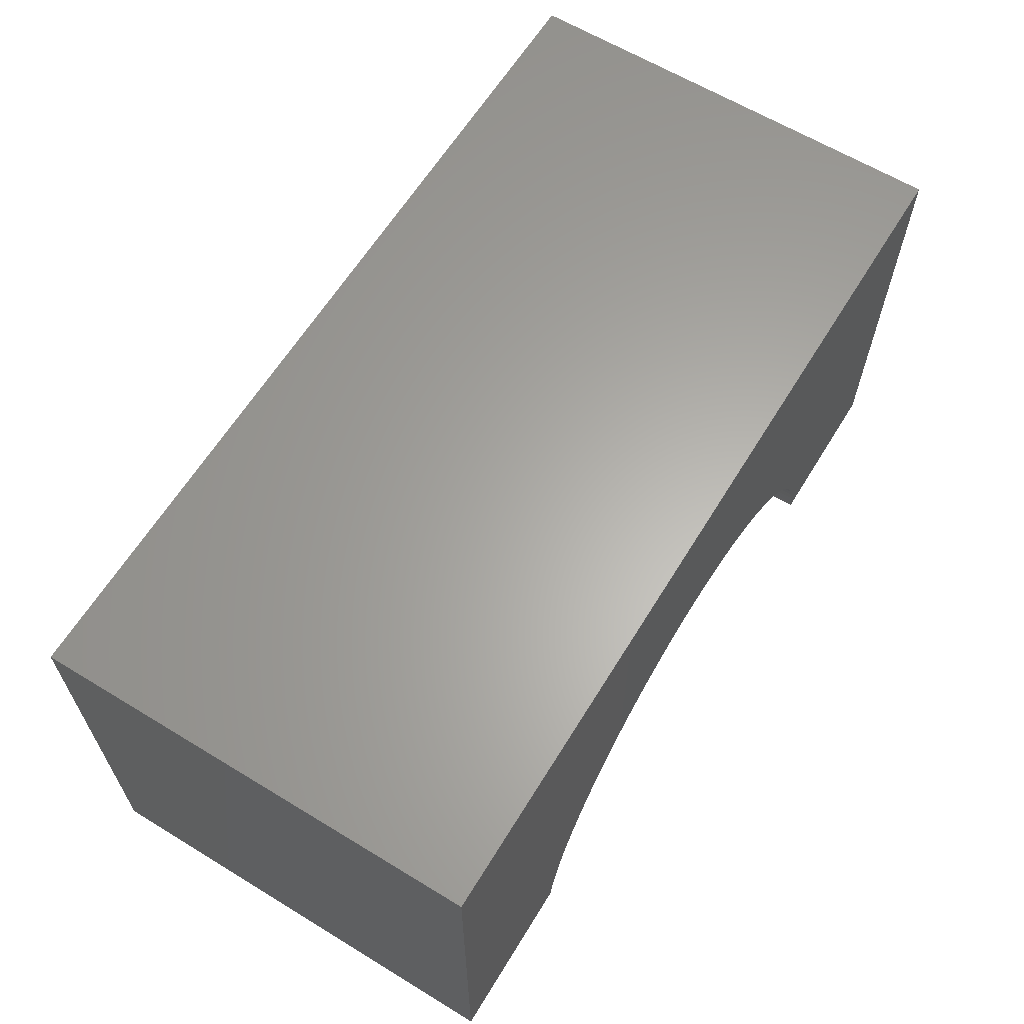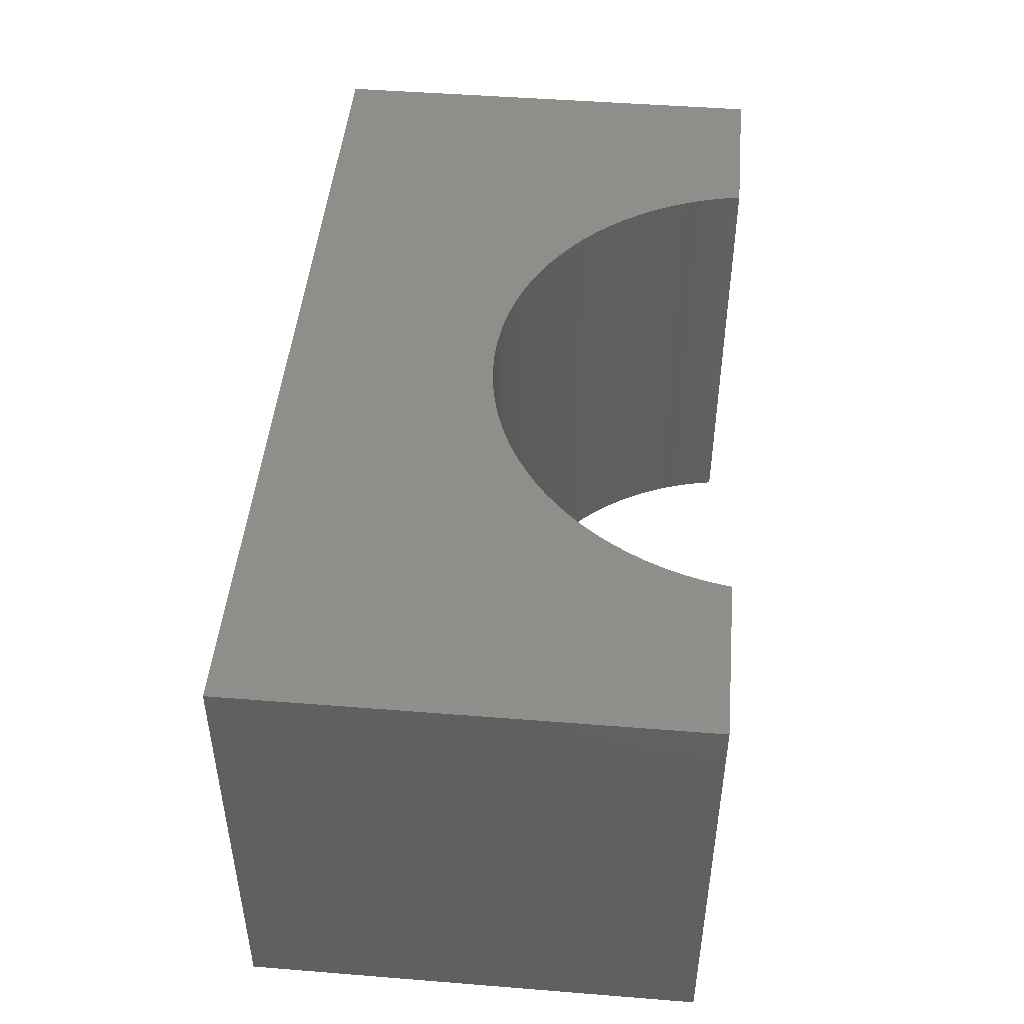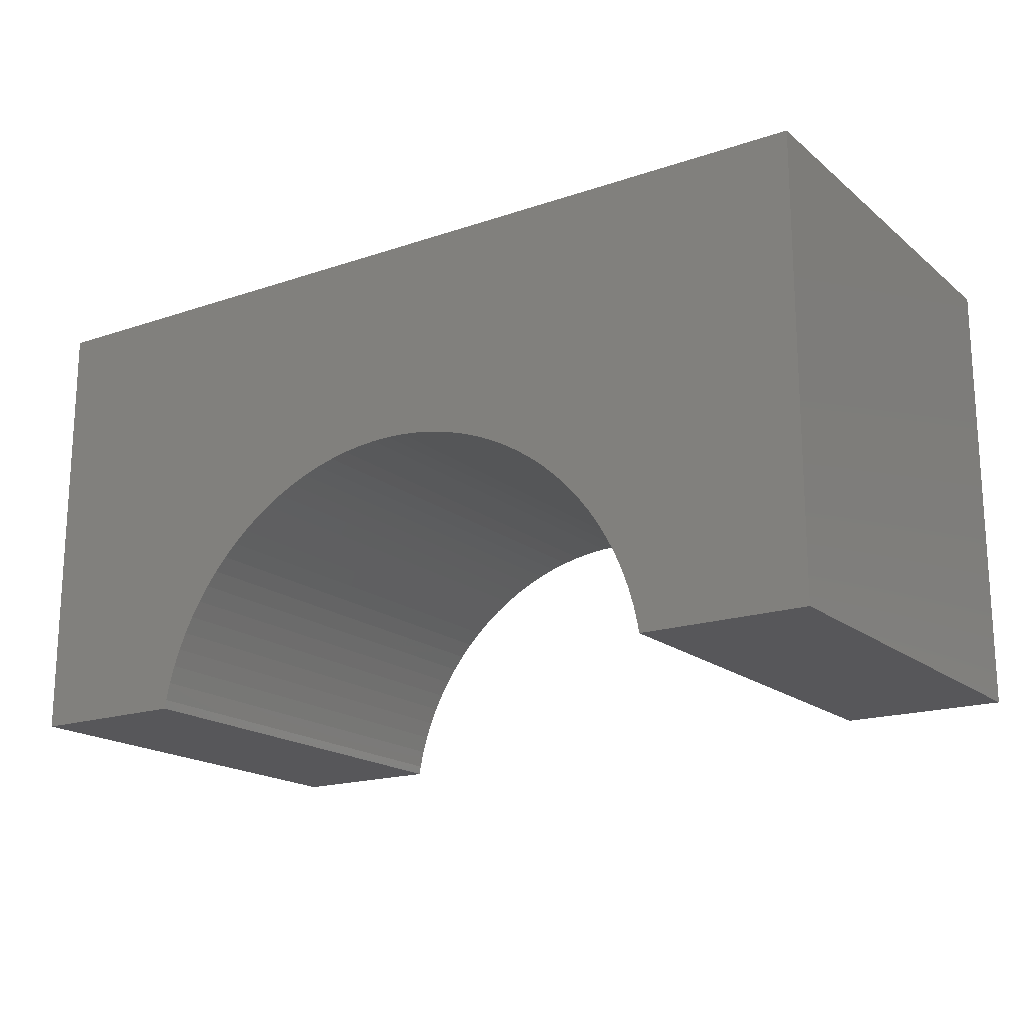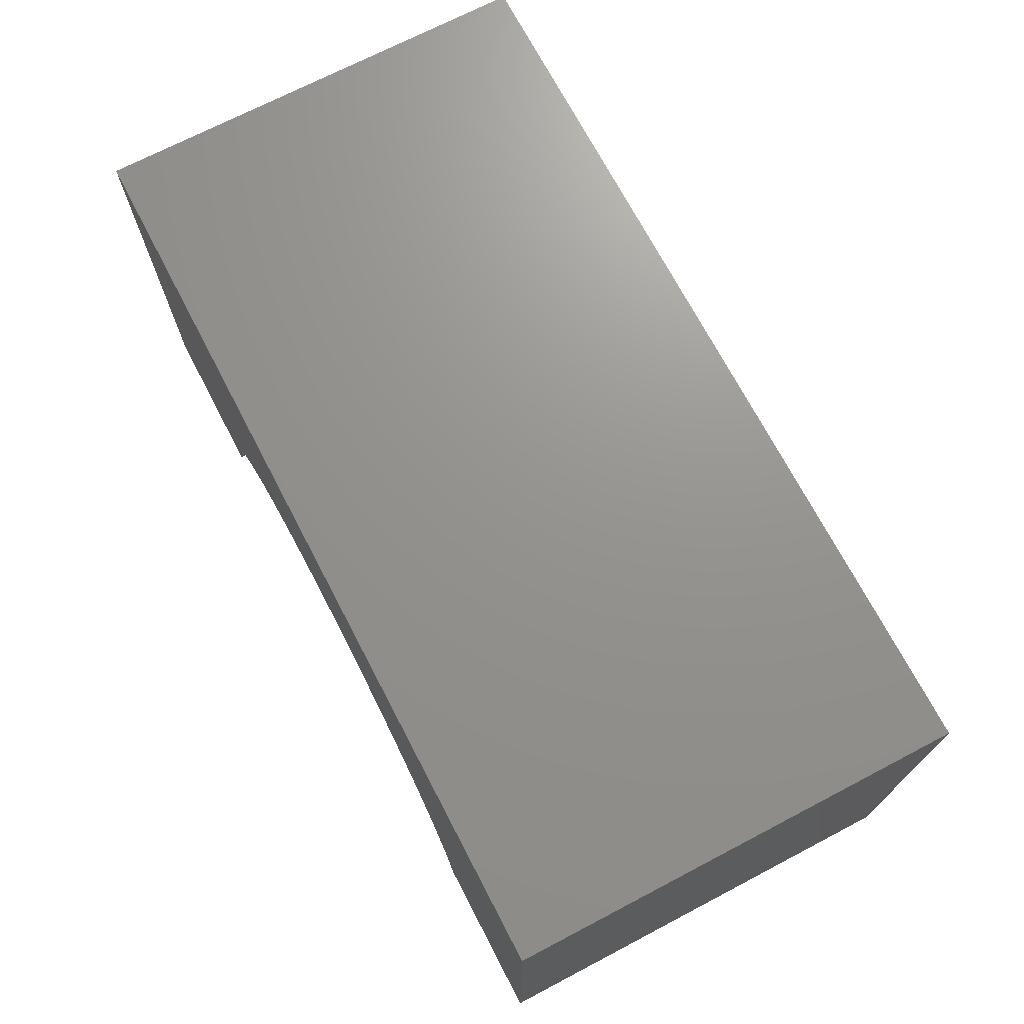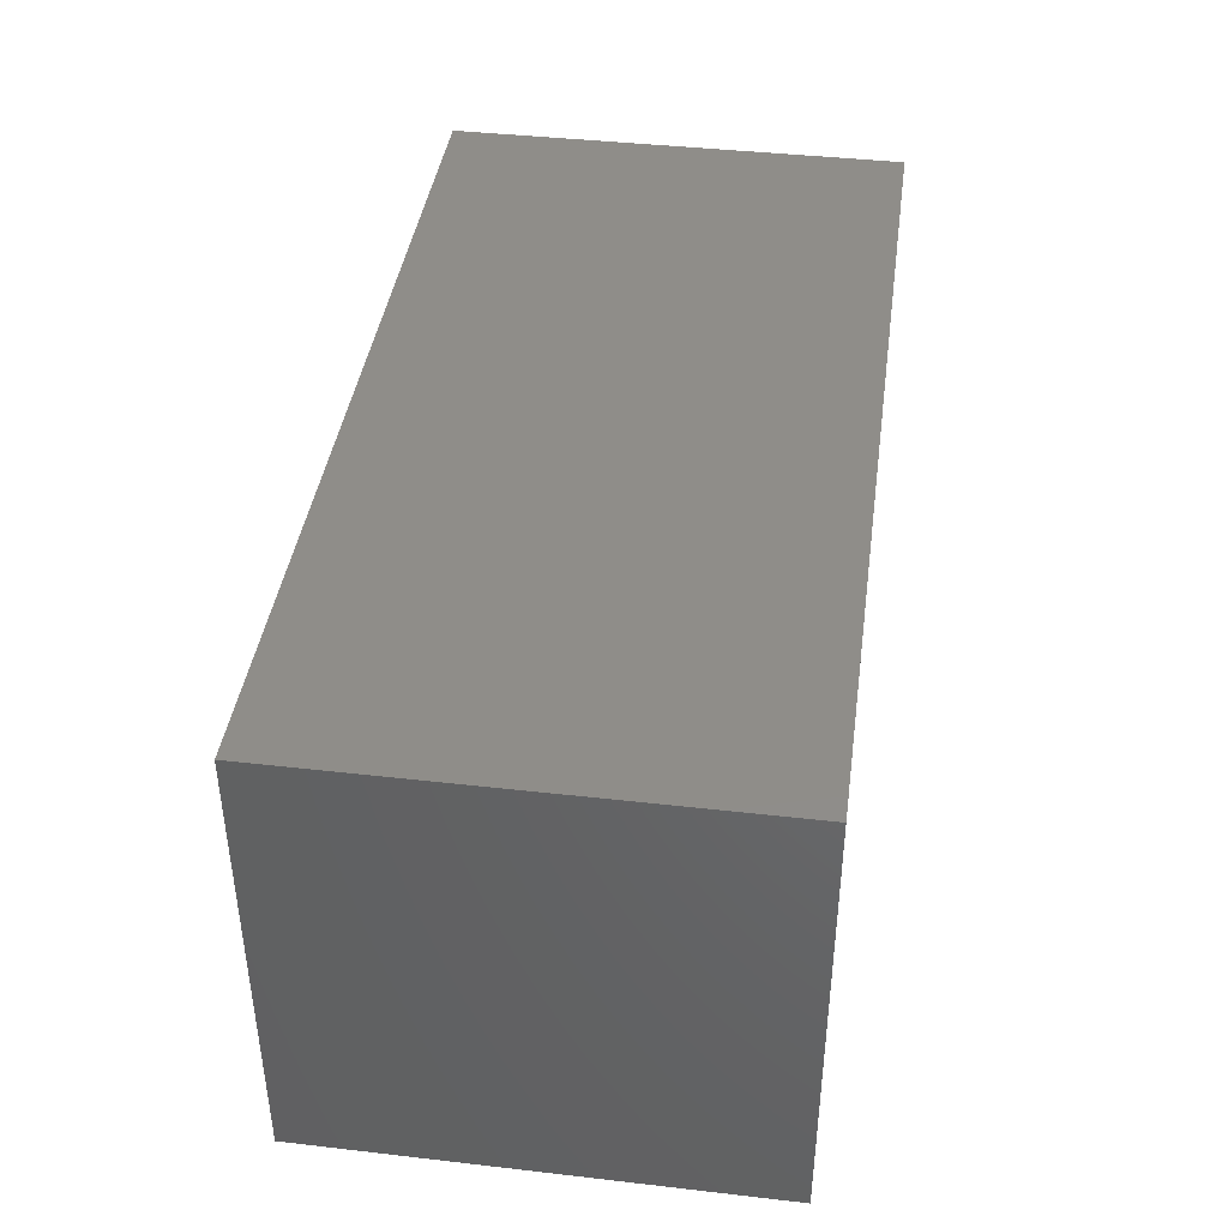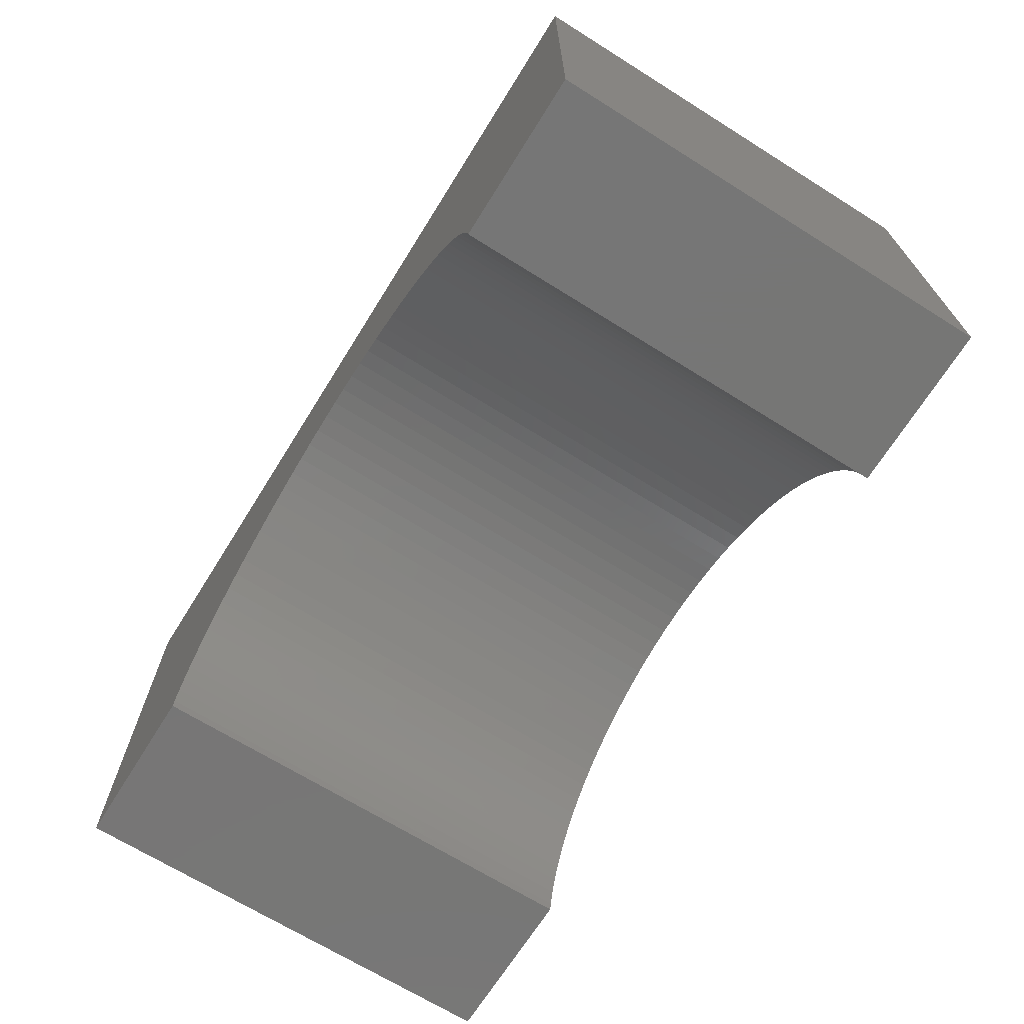
<metadata>
{"format":"stl","ext":"stl","renderer":"f3d","projection":"perspective","resolution":1024,"background":"white","views":[{"elev":63.0,"azim":121.6,"up":"+Z"},{"elev":46.8,"azim":95.2,"up":"+Y"},{"elev":-18.0,"azim":-146.5,"up":"+Z"},{"elev":71.2,"azim":-117.6,"up":"+Z"},{"elev":41.2,"azim":97.9,"up":"+Z"},{"elev":-68.8,"azim":-122.0,"up":"+Z"}]}
</metadata>
<code>
# stl→obj: 102 verts, 200 faces
v 5 -2.5 2.5
v 5 2.5 -2.5
v 5 2.5 2.5
v 5 -2.5 -2.5
v -5 2.5 2.5
v -5 -2.5 2.5
v 3.159 -2.5 -2.5
v 3.159 2.5 -2.5
v -5 -2.5 -2.5
v -3.159 2.5 -2.5
v -3.159 -2.5 -2.5
v -5 2.5 -2.5
v 0 2.5 0.2
v 0.2009 2.5 0.1937
v 0.4011 2.5 0.1748
v 0.5996 2.5 0.1433
v 0.7958 2.5 0.09947
v 0.9889 2.5 0.04338
v 1.178 2.5 -0.02471
v 1.362 2.5 -0.1046
v 1.542 2.5 -0.1958
v 1.715 2.5 -0.2982
v 1.881 2.5 -0.4111
v 2.04 2.5 -0.5344
v 2.191 2.5 -0.6673
v 2.333 2.5 -0.8094
v 2.466 2.5 -0.9602
v 2.589 2.5 -1.119
v 2.702 2.5 -1.285
v 2.804 2.5 -1.458
v 2.895 2.5 -1.638
v 2.975 2.5 -1.822
v 3.043 2.5 -2.011
v 3.099 2.5 -2.204
v 3.143 2.5 -2.4
v -0.2009 2.5 0.1937
v -0.4011 2.5 0.1748
v -0.5996 2.5 0.1433
v -0.7958 2.5 0.09947
v -0.9889 2.5 0.04338
v -1.178 2.5 -0.02471
v -1.362 2.5 -0.1046
v -1.542 2.5 -0.1958
v -1.715 2.5 -0.2982
v -1.881 2.5 -0.4111
v -2.04 2.5 -0.5344
v -2.191 2.5 -0.6673
v -2.333 2.5 -0.8094
v -2.466 2.5 -0.9602
v -2.589 2.5 -1.119
v -2.702 2.5 -1.285
v -2.804 2.5 -1.458
v -2.895 2.5 -1.638
v -2.975 2.5 -1.822
v -3.043 2.5 -2.011
v -3.099 2.5 -2.204
v -3.143 2.5 -2.4
v 0 -2.5 0.2
v -0.2009 -2.5 0.1937
v -0.4011 -2.5 0.1748
v -0.5996 -2.5 0.1433
v -0.7958 -2.5 0.09947
v -0.9889 -2.5 0.04338
v -1.178 -2.5 -0.02471
v -1.362 -2.5 -0.1046
v -1.542 -2.5 -0.1958
v -1.715 -2.5 -0.2982
v -1.881 -2.5 -0.4111
v -2.04 -2.5 -0.5344
v -2.191 -2.5 -0.6673
v -2.333 -2.5 -0.8094
v -2.466 -2.5 -0.9602
v -2.589 -2.5 -1.119
v -2.702 -2.5 -1.285
v -2.804 -2.5 -1.458
v -2.895 -2.5 -1.638
v -2.975 -2.5 -1.822
v -3.043 -2.5 -2.011
v -3.099 -2.5 -2.204
v -3.143 -2.5 -2.4
v 0.2009 -2.5 0.1937
v 0.4011 -2.5 0.1748
v 0.5996 -2.5 0.1433
v 0.7958 -2.5 0.09947
v 0.9889 -2.5 0.04338
v 1.178 -2.5 -0.02471
v 1.362 -2.5 -0.1046
v 1.542 -2.5 -0.1958
v 1.715 -2.5 -0.2982
v 1.881 -2.5 -0.4111
v 2.04 -2.5 -0.5344
v 2.191 -2.5 -0.6673
v 2.333 -2.5 -0.8094
v 2.466 -2.5 -0.9602
v 2.589 -2.5 -1.119
v 2.702 -2.5 -1.285
v 2.804 -2.5 -1.458
v 2.895 -2.5 -1.638
v 2.975 -2.5 -1.822
v 3.043 -2.5 -2.011
v 3.099 -2.5 -2.204
v 3.143 -2.5 -2.4
f 1 2 3
f 2 1 4
f 5 1 3
f 1 5 6
f 7 2 4
f 2 7 8
f 9 10 11
f 10 9 12
f 9 5 12
f 5 9 6
f 3 13 5
f 3 14 13
f 3 15 14
f 3 16 15
f 3 17 16
f 3 18 17
f 3 19 18
f 3 20 19
f 3 21 20
f 3 22 21
f 3 23 22
f 3 24 23
f 3 25 24
f 3 26 25
f 3 27 26
f 3 28 27
f 3 29 28
f 2 29 3
f 29 2 30
f 30 2 31
f 31 2 32
f 32 2 33
f 33 2 34
f 34 2 35
f 35 2 8
f 36 5 13
f 37 5 36
f 38 5 37
f 39 5 38
f 40 5 39
f 41 5 40
f 42 5 41
f 43 5 42
f 44 5 43
f 45 5 44
f 46 5 45
f 47 5 46
f 48 5 47
f 49 5 48
f 50 5 49
f 51 5 50
f 12 51 52
f 12 52 53
f 12 53 54
f 12 54 55
f 12 55 56
f 12 56 57
f 12 57 10
f 51 12 5
f 6 58 1
f 6 59 58
f 6 60 59
f 6 61 60
f 6 62 61
f 6 63 62
f 6 64 63
f 6 65 64
f 6 66 65
f 6 67 66
f 6 68 67
f 6 69 68
f 6 70 69
f 6 71 70
f 6 72 71
f 6 73 72
f 6 74 73
f 9 74 6
f 74 9 75
f 75 9 76
f 76 9 77
f 77 9 78
f 78 9 79
f 79 9 80
f 80 9 11
f 81 1 58
f 82 1 81
f 83 1 82
f 84 1 83
f 85 1 84
f 86 1 85
f 87 1 86
f 88 1 87
f 89 1 88
f 90 1 89
f 91 1 90
f 92 1 91
f 93 1 92
f 94 1 93
f 95 1 94
f 96 1 95
f 4 96 97
f 4 97 98
f 4 98 99
f 4 99 100
f 4 100 101
f 4 101 102
f 4 102 7
f 96 4 1
f 101 33 34
f 33 101 100
f 91 25 92
f 25 91 24
f 7 35 8
f 35 7 102
f 100 32 33
f 32 100 99
f 72 50 49
f 50 72 73
f 99 31 32
f 31 99 98
f 59 13 58
f 13 59 36
f 73 51 50
f 51 73 74
f 88 22 89
f 22 88 21
f 89 23 90
f 23 89 22
f 63 39 62
f 39 63 40
f 95 27 28
f 27 95 94
f 62 38 61
f 38 62 39
f 102 34 35
f 34 102 101
f 97 29 30
f 29 97 96
f 96 28 29
f 28 96 95
f 85 19 86
f 19 85 18
f 64 40 63
f 40 64 41
f 78 56 55
f 56 78 79
f 76 54 53
f 54 76 77
f 83 17 84
f 17 83 16
f 60 36 59
f 36 60 37
f 68 44 67
f 44 68 45
f 87 21 88
f 21 87 20
f 98 30 31
f 30 98 97
f 77 55 54
f 55 77 78
f 67 43 66
f 43 67 44
f 61 37 60
f 37 61 38
f 79 57 56
f 57 79 80
f 74 52 51
f 52 74 75
f 86 20 87
f 20 86 19
f 93 25 26
f 25 93 92
f 70 48 47
f 48 70 71
f 82 16 83
f 16 82 15
f 81 15 82
f 15 81 14
f 90 24 91
f 24 90 23
f 69 45 68
f 45 69 46
f 65 41 64
f 41 65 42
f 70 46 69
f 46 70 47
f 80 10 57
f 10 80 11
f 94 26 27
f 26 94 93
f 58 14 81
f 14 58 13
f 71 49 48
f 49 71 72
f 75 53 52
f 53 75 76
f 84 18 85
f 18 84 17
f 66 42 65
f 42 66 43

</code>
